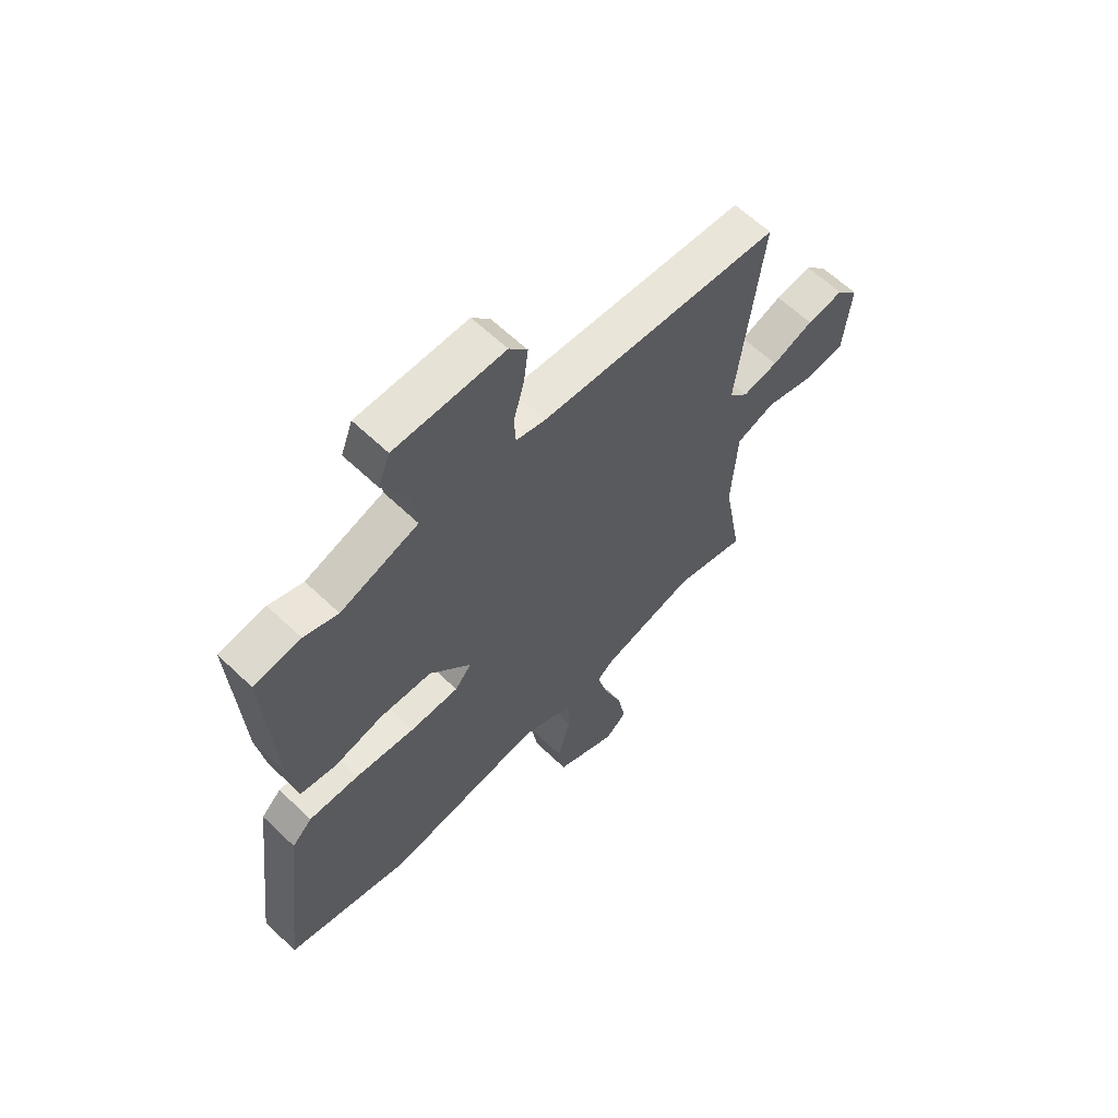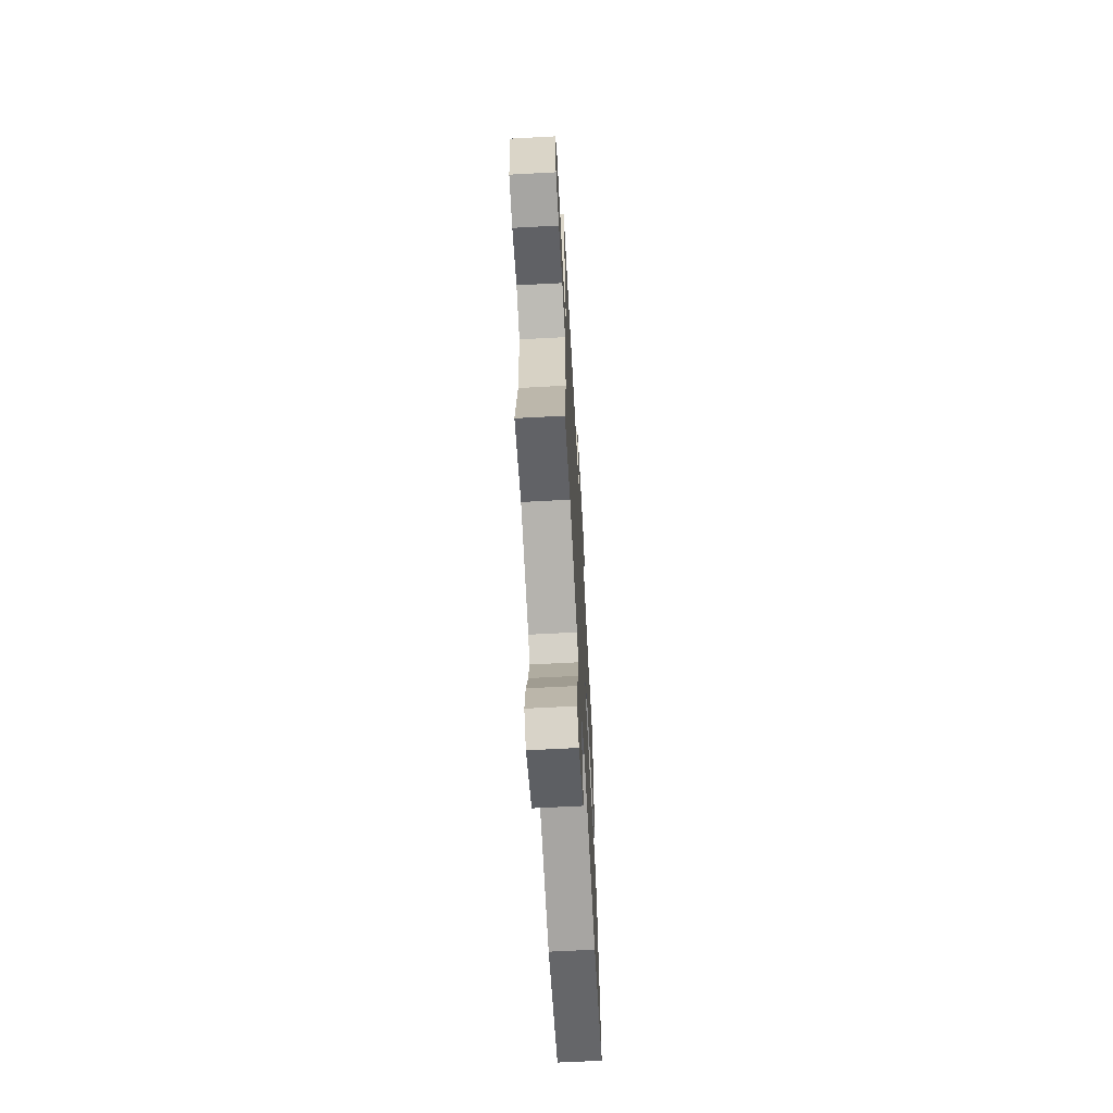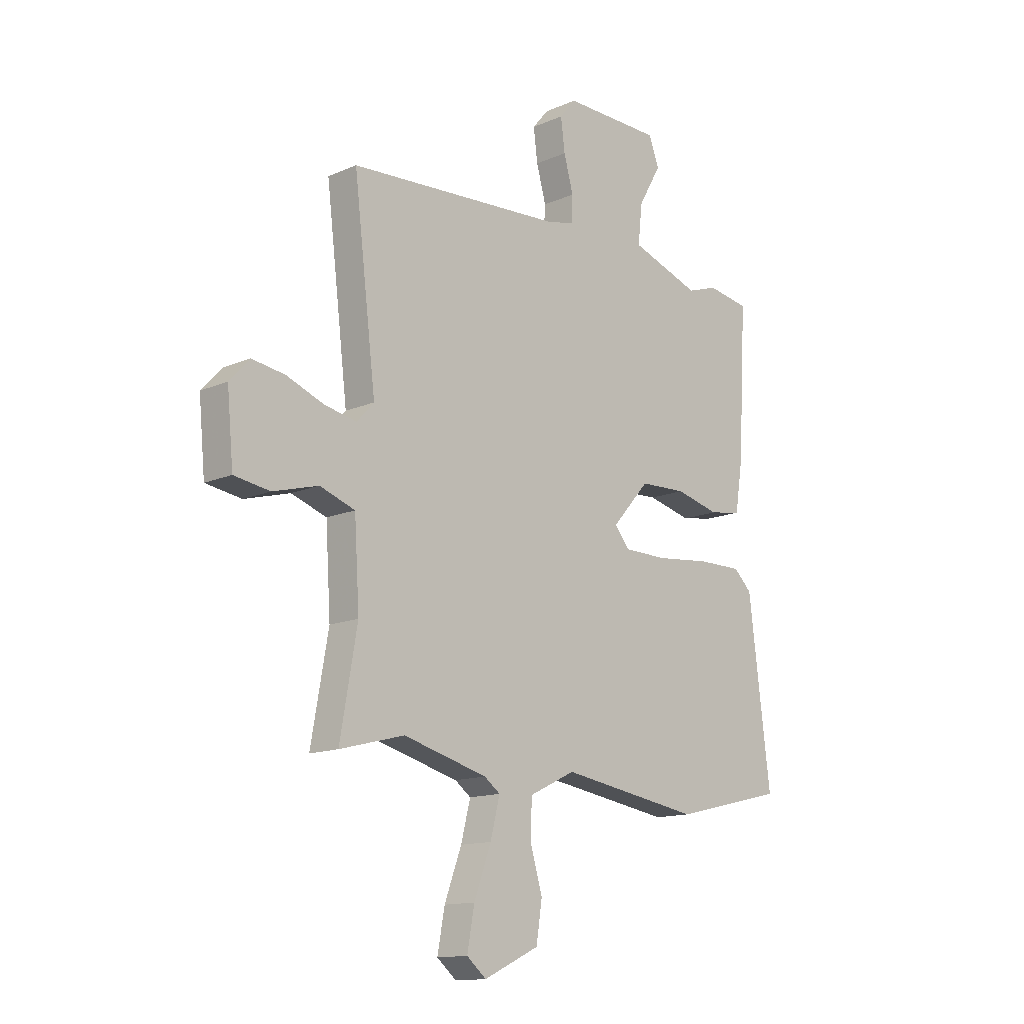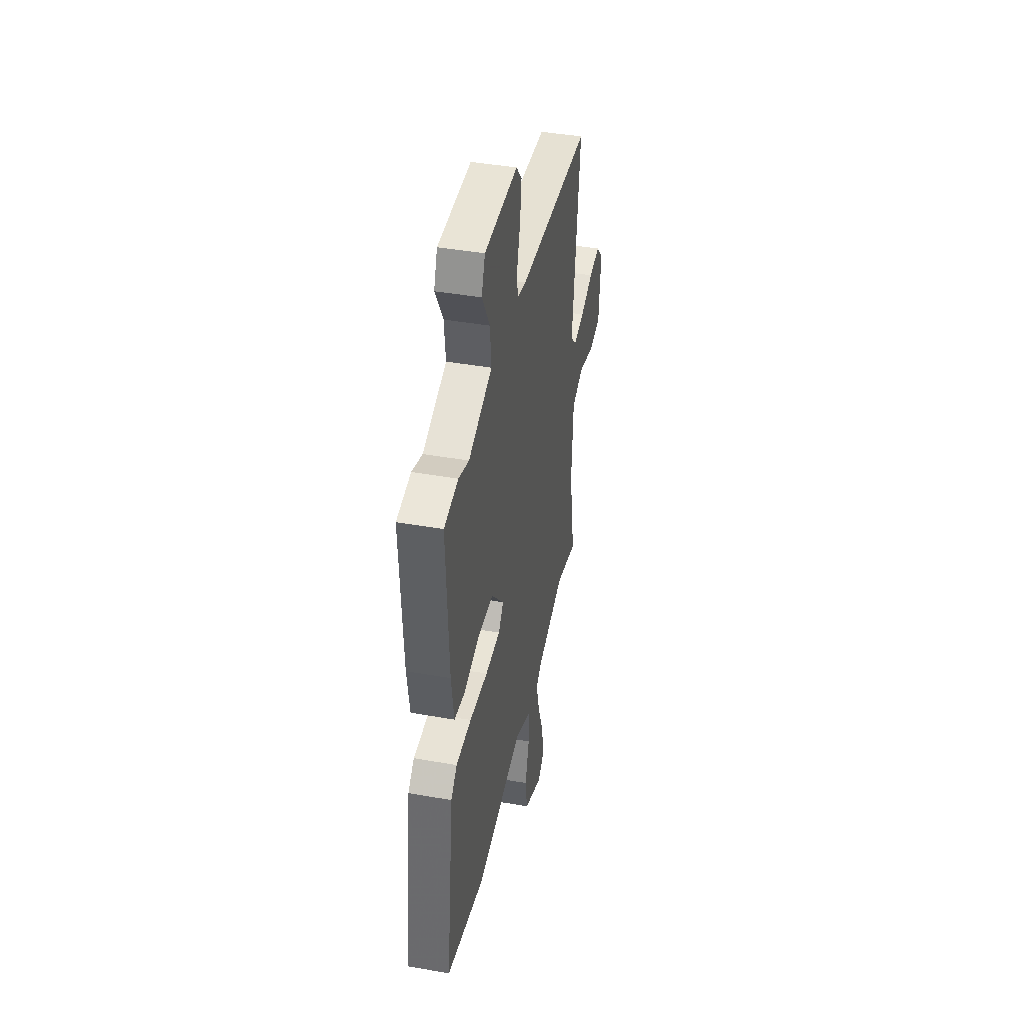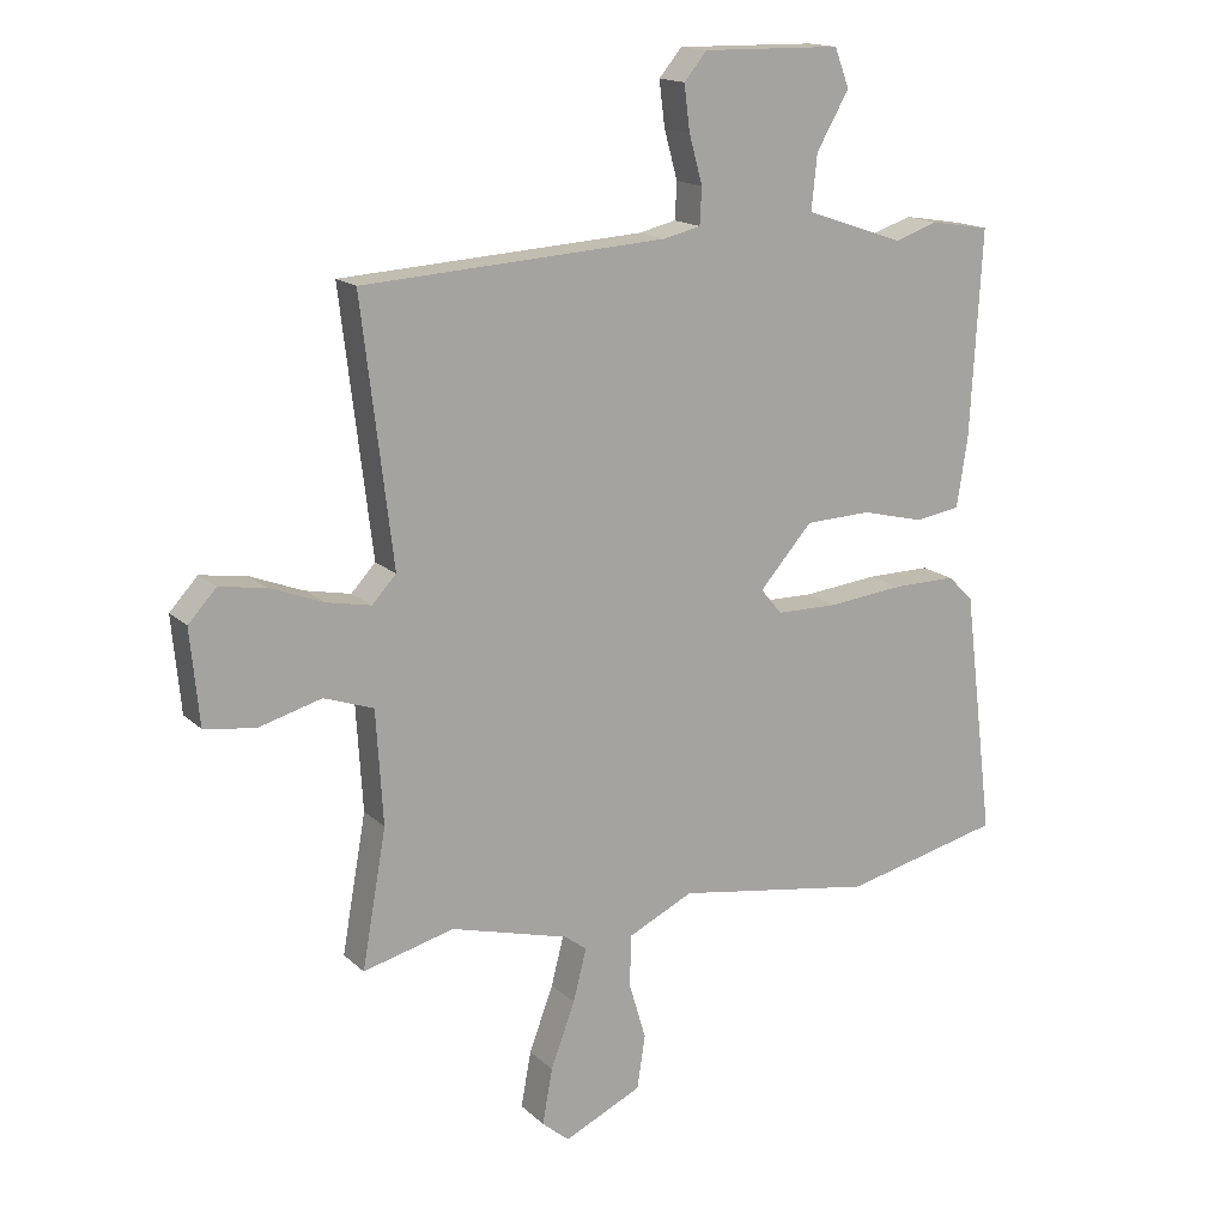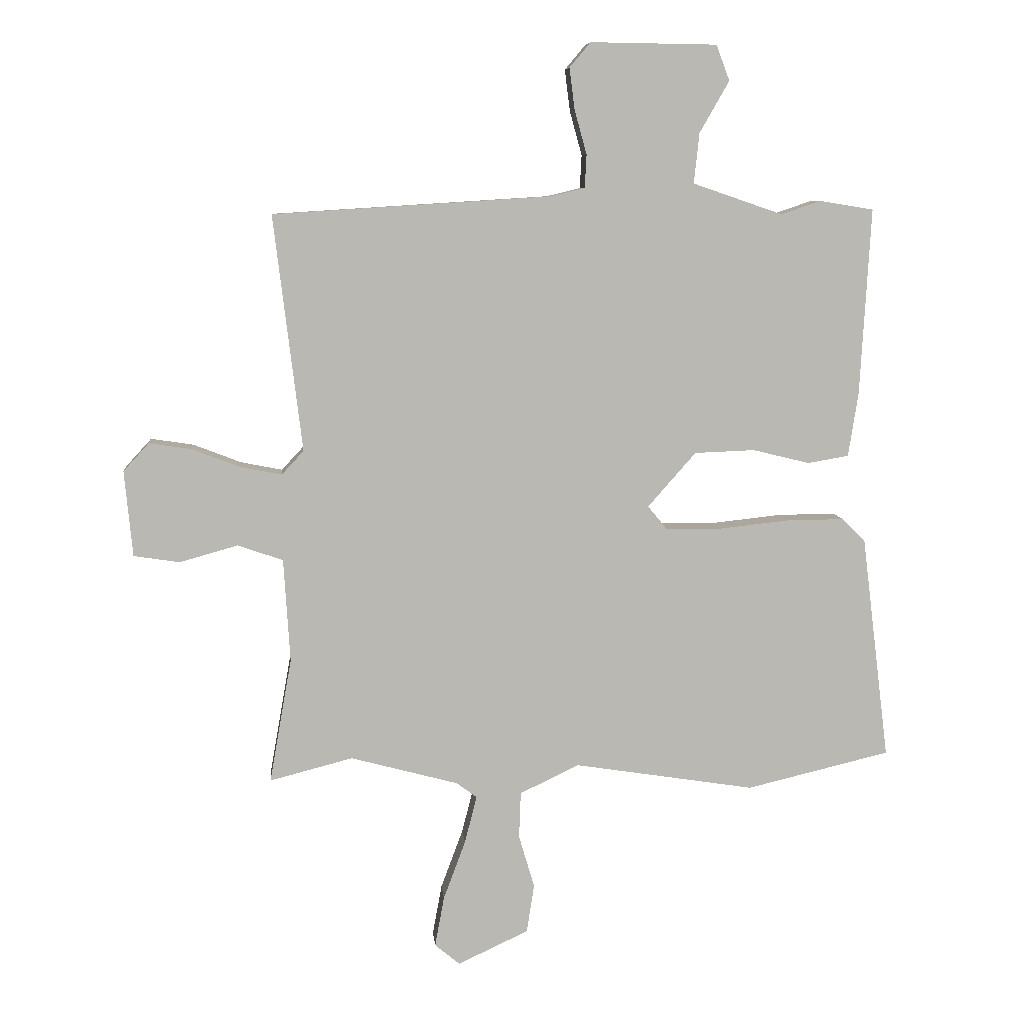
<metadata>
{"format":"obj","ext":"obj","renderer":"f3d","projection":"perspective","resolution":1024,"background":"white","views":[{"elev":62.1,"azim":134.1,"up":"+Z"},{"elev":-65.1,"azim":-86.9,"up":"+Z"},{"elev":-13.8,"azim":-46.0,"up":"+Z"},{"elev":42.1,"azim":102.0,"up":"+Z"},{"elev":15.8,"azim":-29.3,"up":"+Z"},{"elev":8.0,"azim":-5.3,"up":"+Z"}]}
</metadata>
<code>
v 0.45 0.07 0.508
v 0.543 0.07 0.493
v 0.525 0.07 0.171
v 0.508 0.07 0.061
v 0.437 0.07 0.049
v 0.339 0.07 0.073
v 0.235 0.07 0.069
v 0.152 0.07 -0.025
v 0.185 0.07 -0.065
v 0.282 0.07 -0.066
v 0.401 0.07 -0.053
v 0.501 0.07 -0.052
v 0.541 0.07 -0.091
v 0.589 0.07 -0.479
v 0.341 0.07 -0.538
v 0.029 0.07 -0.489
v -0.073 0.07 -0.538
v -0.076 0.07 -0.618
v -0.049 0.07 -0.709
v -0.062 0.07 -0.793
v -0.184 0.07 -0.85
v -0.227 0.07 -0.814
v -0.211 0.07 -0.727
v -0.173 0.07 -0.625
v -0.152 0.07 -0.543
v -0.187 0.07 -0.517
v -0.373 0.07 -0.467
v -0.516 0.07 -0.504
v -0.478 0.07 -0.289
v -0.489 0.07 -0.111
v -0.567 0.07 -0.084
v -0.667 0.07 -0.112
v -0.746 0.07 -0.1
v -0.76 0.07 0.048
v -0.716 0.07 0.096
v -0.643 0.07 0.085
v -0.56 0.07 0.053
v -0.489 0.07 0.039
v -0.451 0.07 0.08
v -0.5 0.07 0.486
v -0.022 0.07 0.516
v 0.037 0.07 0.53
v 0.04 0.07 0.587
v 0.019 0.07 0.663
v 0.01 0.07 0.734
v 0.046 0.07 0.777
v 0.264 0.07 0.774
v 0.287 0.07 0.713
v 0.236 0.07 0.624
v 0.227 0.07 0.538
v 0.382 0.07 0.485
v 0.45 0 0.508
v 0.543 0 0.493
v 0.525 0 0.171
v 0.508 0 0.061
v 0.437 0 0.049
v 0.339 0 0.073
v 0.235 0 0.069
v 0.152 0 -0.025
v 0.185 0 -0.065
v 0.282 0 -0.066
v 0.401 0 -0.053
v 0.501 0 -0.052
v 0.541 0 -0.091
v 0.589 0 -0.479
v 0.341 0 -0.538
v 0.029 0 -0.489
v -0.073 0 -0.538
v -0.076 0 -0.618
v -0.049 0 -0.709
v -0.062 0 -0.793
v -0.184 0 -0.85
v -0.227 0 -0.814
v -0.211 0 -0.727
v -0.173 0 -0.625
v -0.152 0 -0.543
v -0.187 0 -0.517
v -0.373 0 -0.467
v -0.516 0 -0.504
v -0.478 0 -0.289
v -0.489 0 -0.111
v -0.567 0 -0.084
v -0.667 0 -0.112
v -0.746 0 -0.1
v -0.76 0 0.048
v -0.716 0 0.096
v -0.643 0 0.085
v -0.56 0 0.053
v -0.489 0 0.039
v -0.451 0 0.08
v -0.5 0 0.486
v -0.022 0 0.516
v 0.037 0 0.53
v 0.04 0 0.587
v 0.019 0 0.663
v 0.01 0 0.734
v 0.046 0 0.777
v 0.264 0 0.774
v 0.287 0 0.713
v 0.236 0 0.624
v 0.227 0 0.538
v 0.382 0 0.485
f 46 47 48 49
f 46 49 50
f 43 44 45 46
f 43 46 50
f 42 43 50 51
f 39 40 41
f 38 39 41 42
f 34 35 36 37
f 34 37 38
f 31 32 33 34
f 30 31 34 38
f 29 30 38 42
f 27 28 29 42
f 21 22 23 24
f 21 24 25
f 18 19 20 21
f 17 18 21 25
f 16 17 25 26
f 14 15 16
f 13 14 16
f 10 11 12 13
f 9 10 13 16
f 8 9 16 26
f 3 4 5 6
f 3 6 7
f 51 1 2 3
f 51 3 7
f 42 51 7 8
f 8 26 27 42
f 100 99 98 97
f 101 100 97
f 97 96 95 94
f 101 97 94
f 102 101 94 93
f 92 91 90
f 93 92 90 89
f 88 87 86 85
f 89 88 85
f 85 84 83 82
f 89 85 82 81
f 93 89 81 80
f 93 80 79 78
f 75 74 73 72
f 76 75 72
f 72 71 70 69
f 76 72 69 68
f 77 76 68 67
f 67 66 65
f 67 65 64
f 64 63 62 61
f 67 64 61 60
f 77 67 60 59
f 57 56 55 54
f 58 57 54
f 54 53 52 102
f 58 54 102
f 59 58 102 93
f 93 78 77 59
f 1 52 53 2
f 2 53 54 3
f 3 54 55 4
f 4 55 56 5
f 5 56 57 6
f 6 57 58 7
f 7 58 59 8
f 8 59 60 9
f 9 60 61 10
f 10 61 62 11
f 11 62 63 12
f 12 63 64 13
f 13 64 65 14
f 14 65 66 15
f 15 66 67 16
f 16 67 68 17
f 17 68 69 18
f 18 69 70 19
f 19 70 71 20
f 20 71 72 21
f 21 72 73 22
f 22 73 74 23
f 23 74 75 24
f 24 75 76 25
f 25 76 77 26
f 26 77 78 27
f 27 78 79 28
f 28 79 80 29
f 29 80 81 30
f 30 81 82 31
f 31 82 83 32
f 32 83 84 33
f 33 84 85 34
f 34 85 86 35
f 35 86 87 36
f 36 87 88 37
f 37 88 89 38
f 38 89 90 39
f 39 90 91 40
f 40 91 92 41
f 41 92 93 42
f 42 93 94 43
f 43 94 95 44
f 44 95 96 45
f 45 96 97 46
f 46 97 98 47
f 47 98 99 48
f 48 99 100 49
f 49 100 101 50
f 50 101 102 51
f 51 102 52 1

</code>
